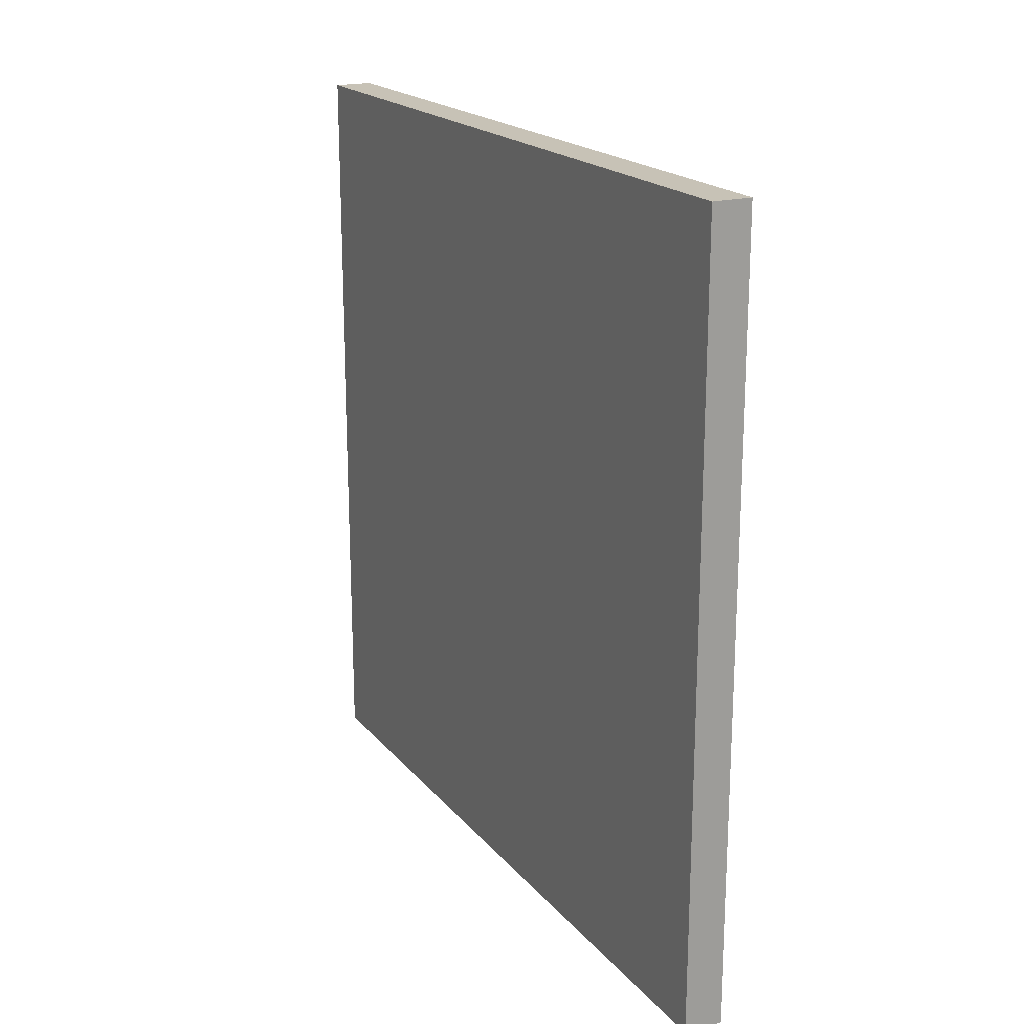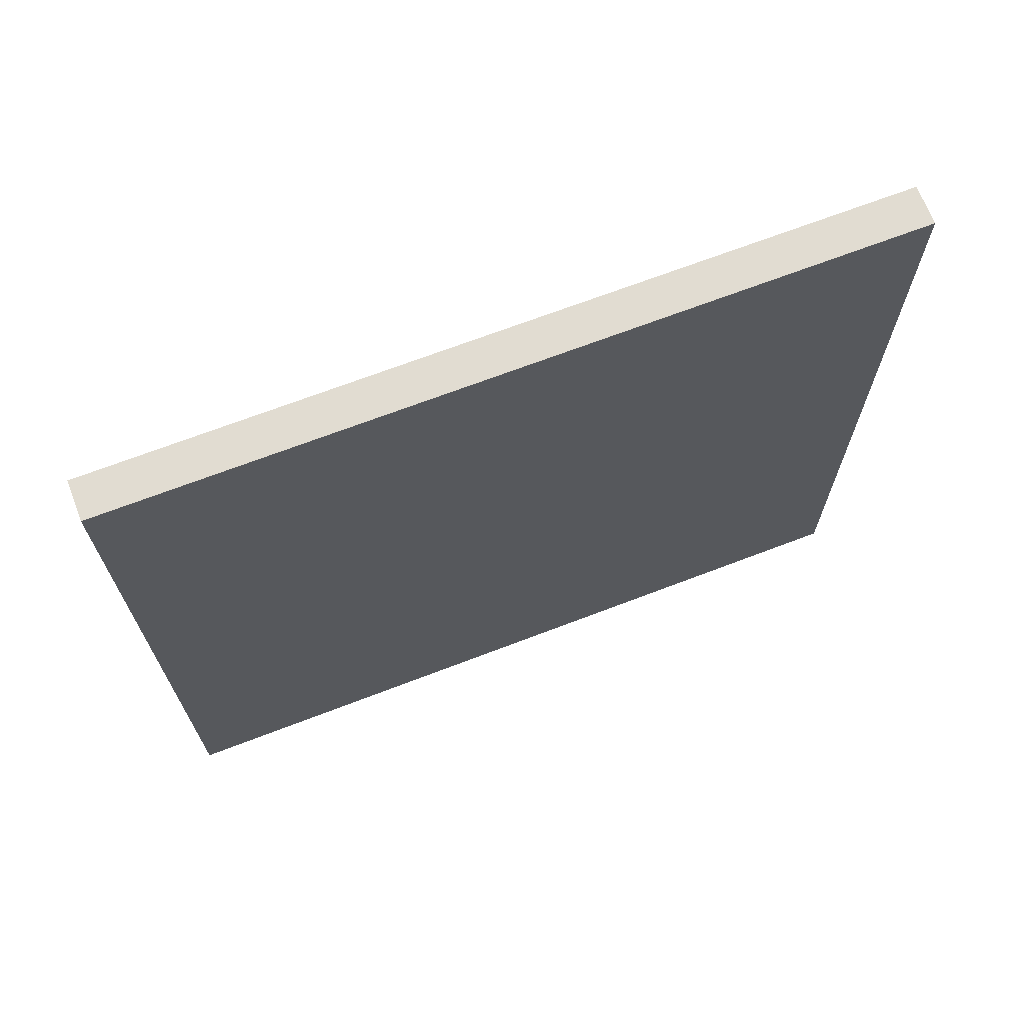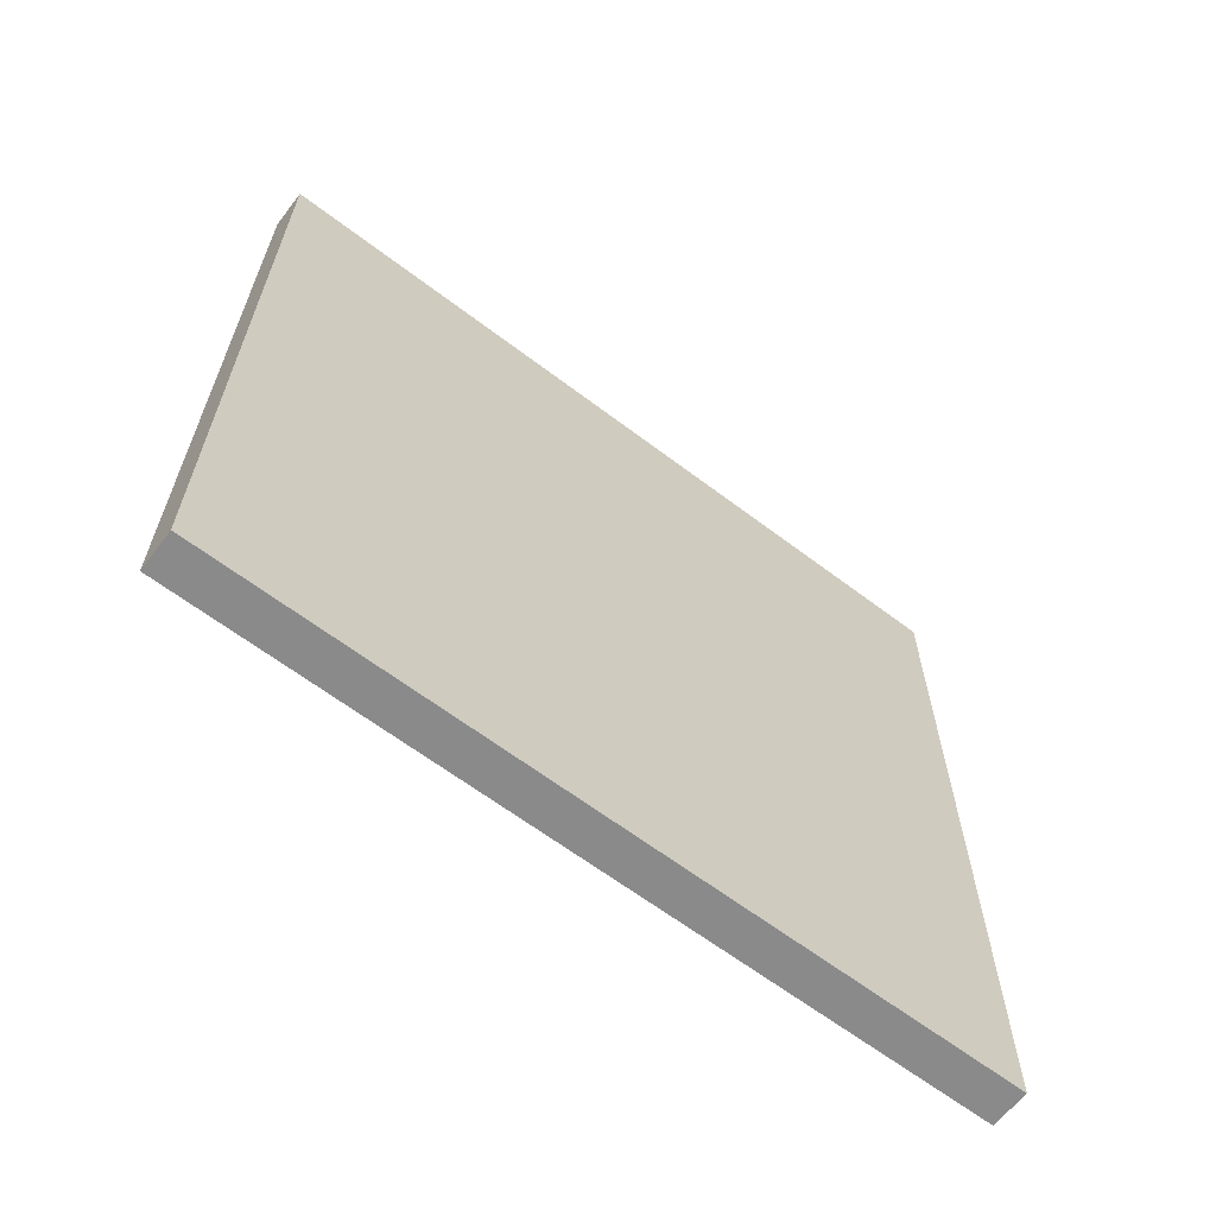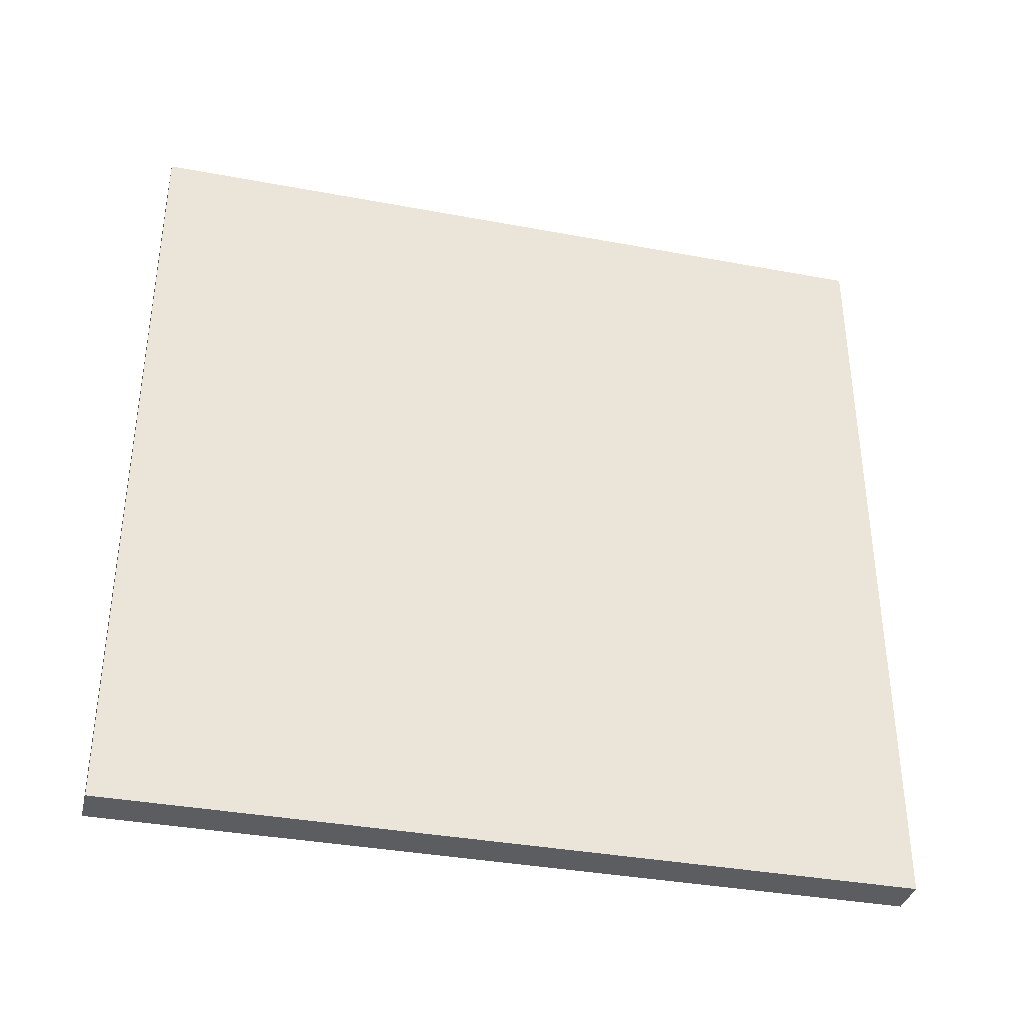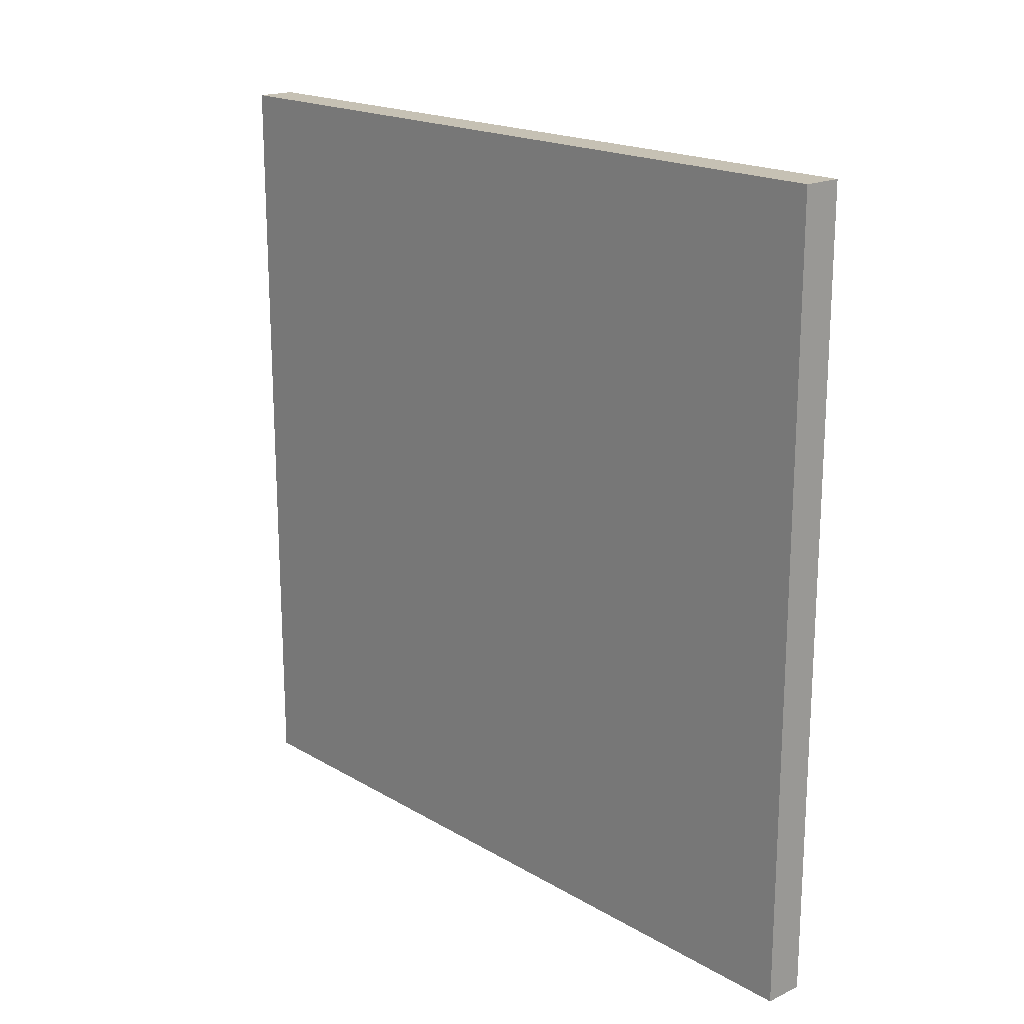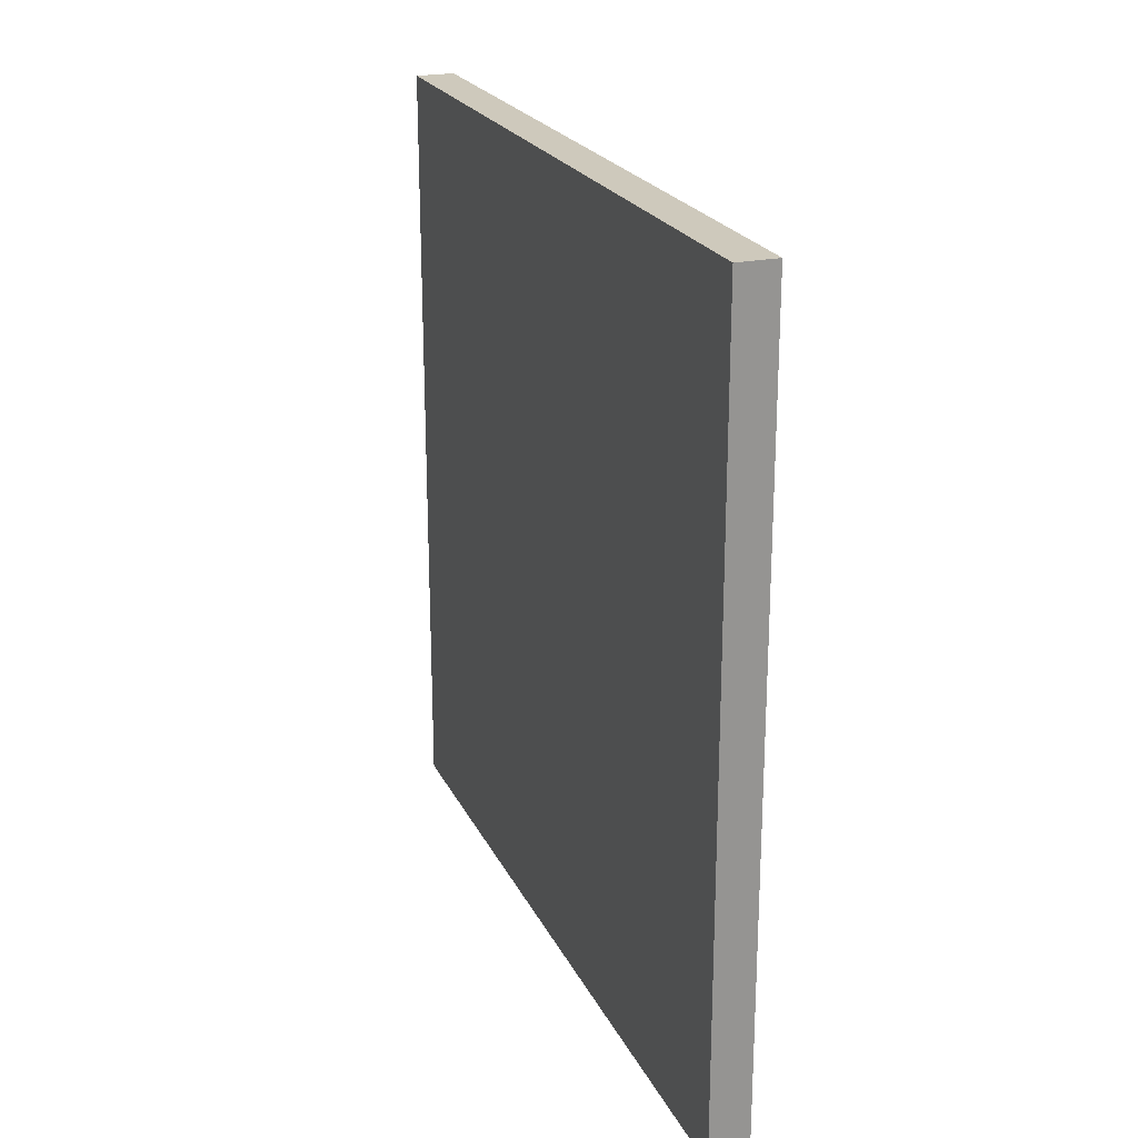
<metadata>
{"format":"obj","ext":"obj","renderer":"f3d","projection":"perspective","resolution":1024,"background":"white","views":[{"elev":19.3,"azim":-27.3,"up":"+Z"},{"elev":69.0,"azim":-111.0,"up":"+Y"},{"elev":-63.6,"azim":-127.5,"up":"+Z"},{"elev":-36.3,"azim":76.3,"up":"+Z"},{"elev":18.6,"azim":138.1,"up":"+Z"},{"elev":22.4,"azim":-20.3,"up":"+Y"}]}
</metadata>
<code>
o BasicWall_Cube
v -0.4 -8 -8
v 0.4 -8 -8
v 0.4 -8 8
v -0.4 -8 8
v -0.4 8 -8
v 0.4 8 -8
v 0.4 8 8
v -0.4 8 8
f 1 3 4
f 8 6 5
f 5 2 1
f 6 3 2
f 7 4 3
f 1 8 5
f 1 2 3
f 8 7 6
f 5 6 2
f 6 7 3
f 7 8 4
f 1 4 8

</code>
